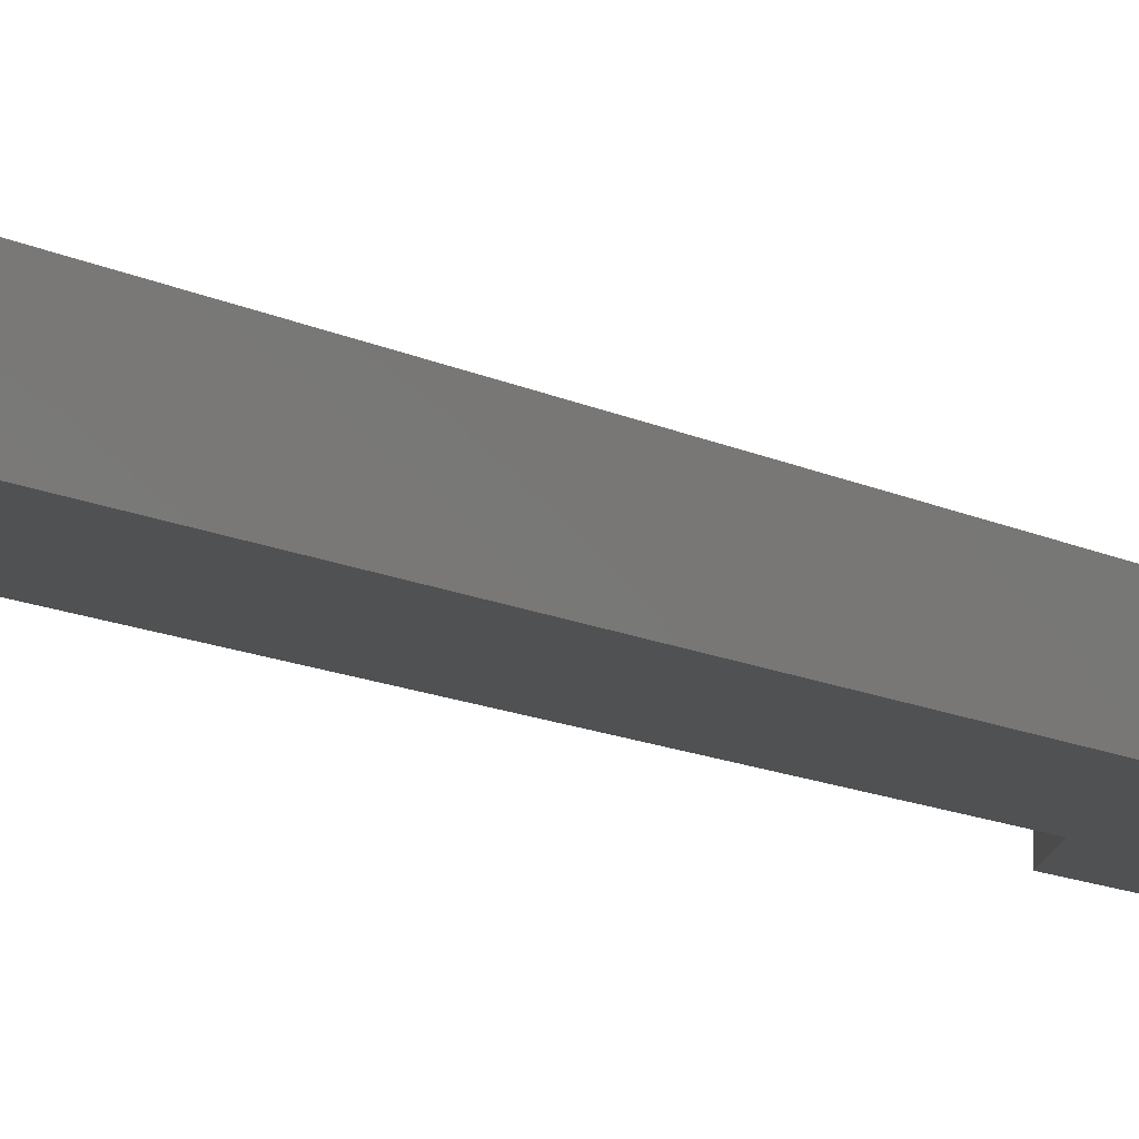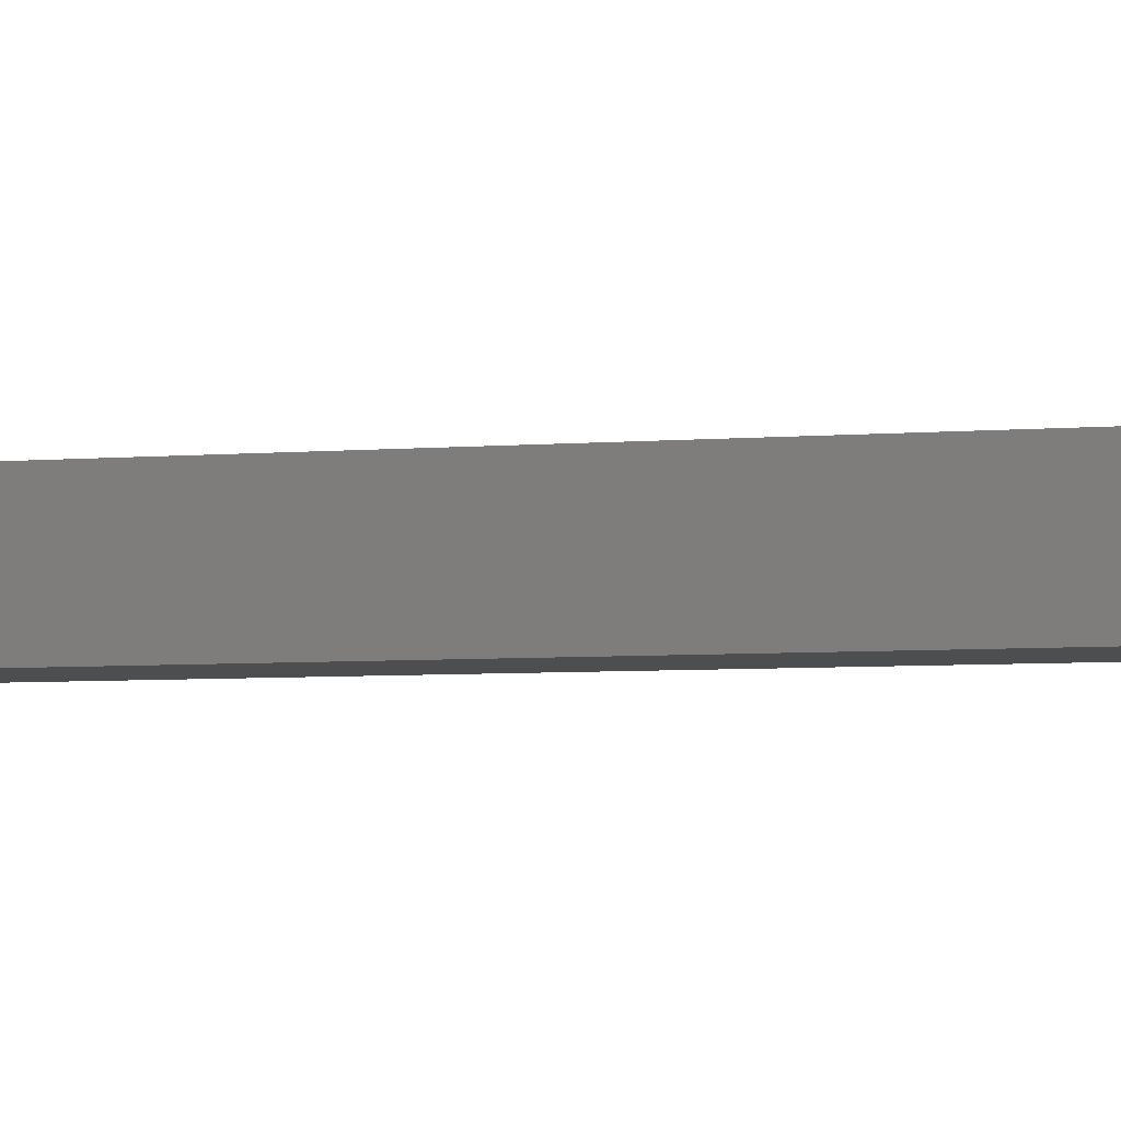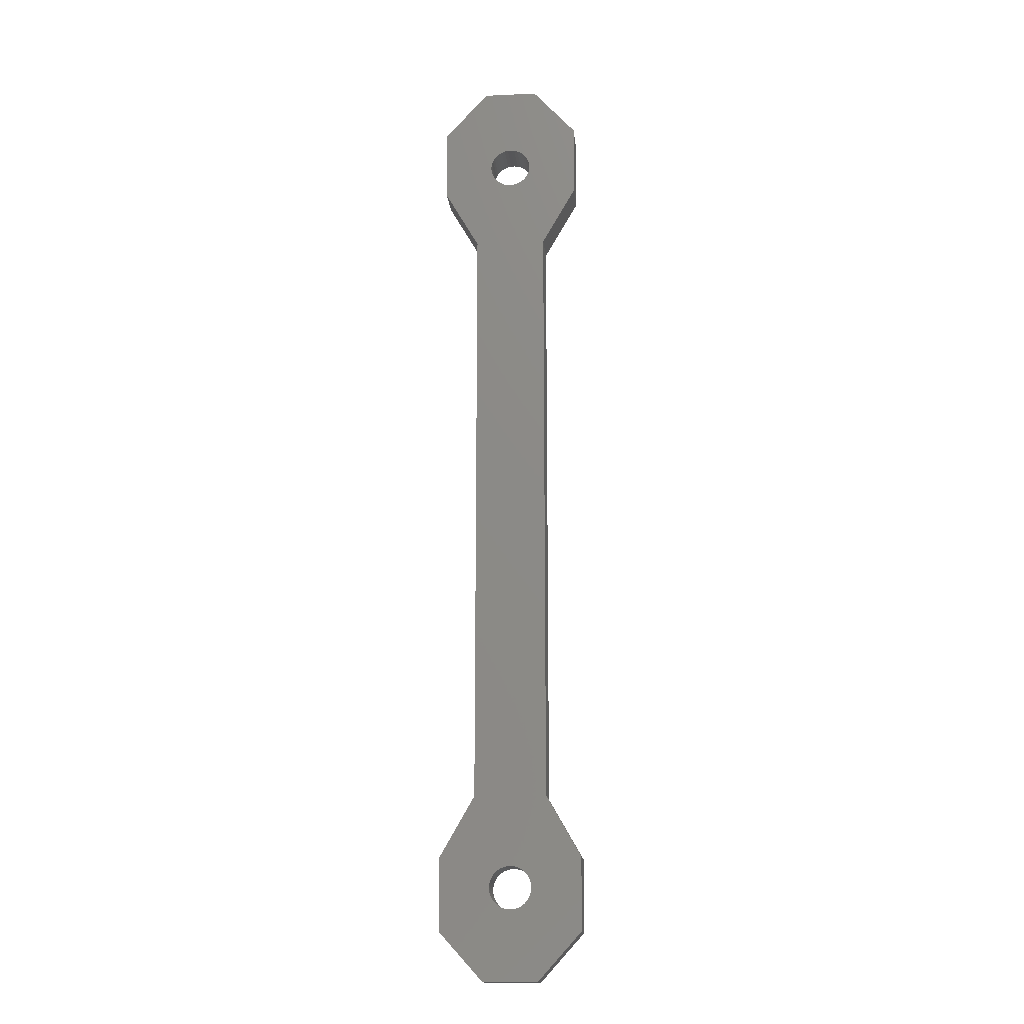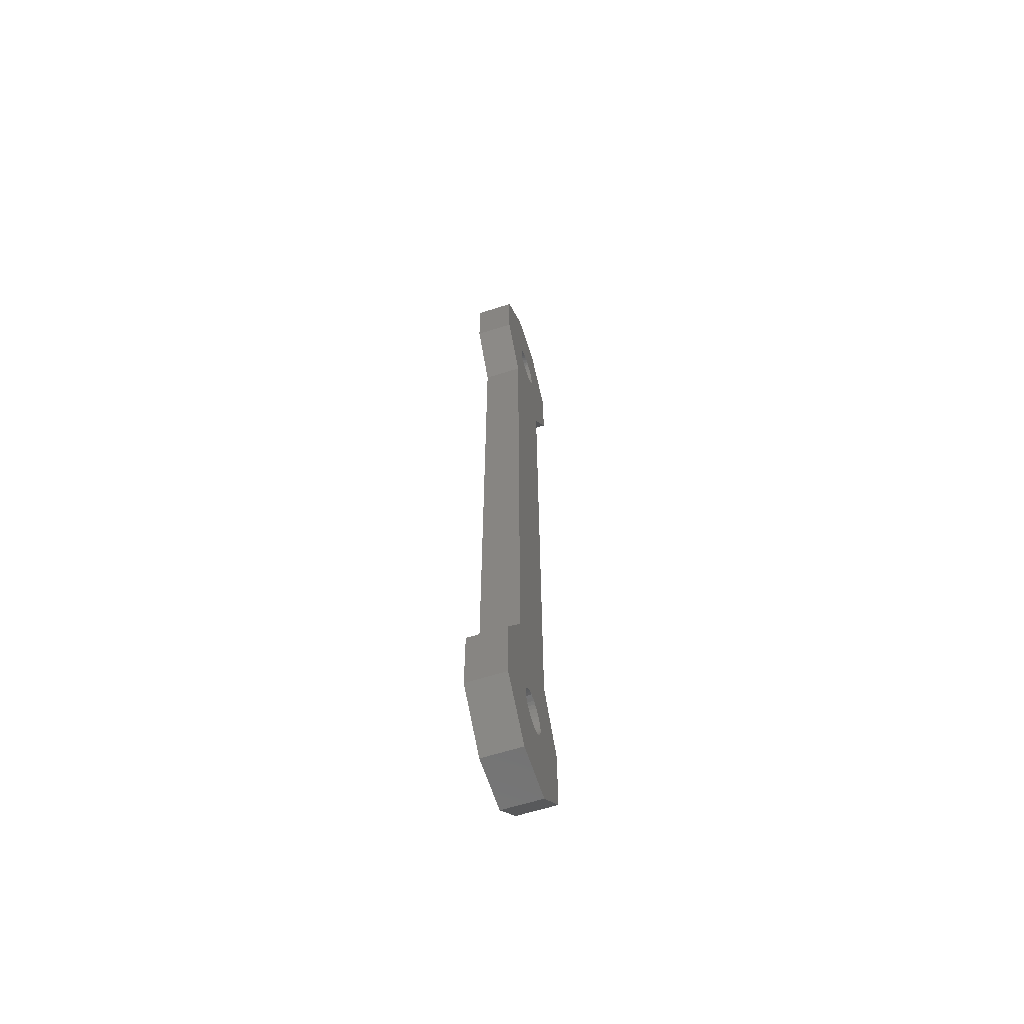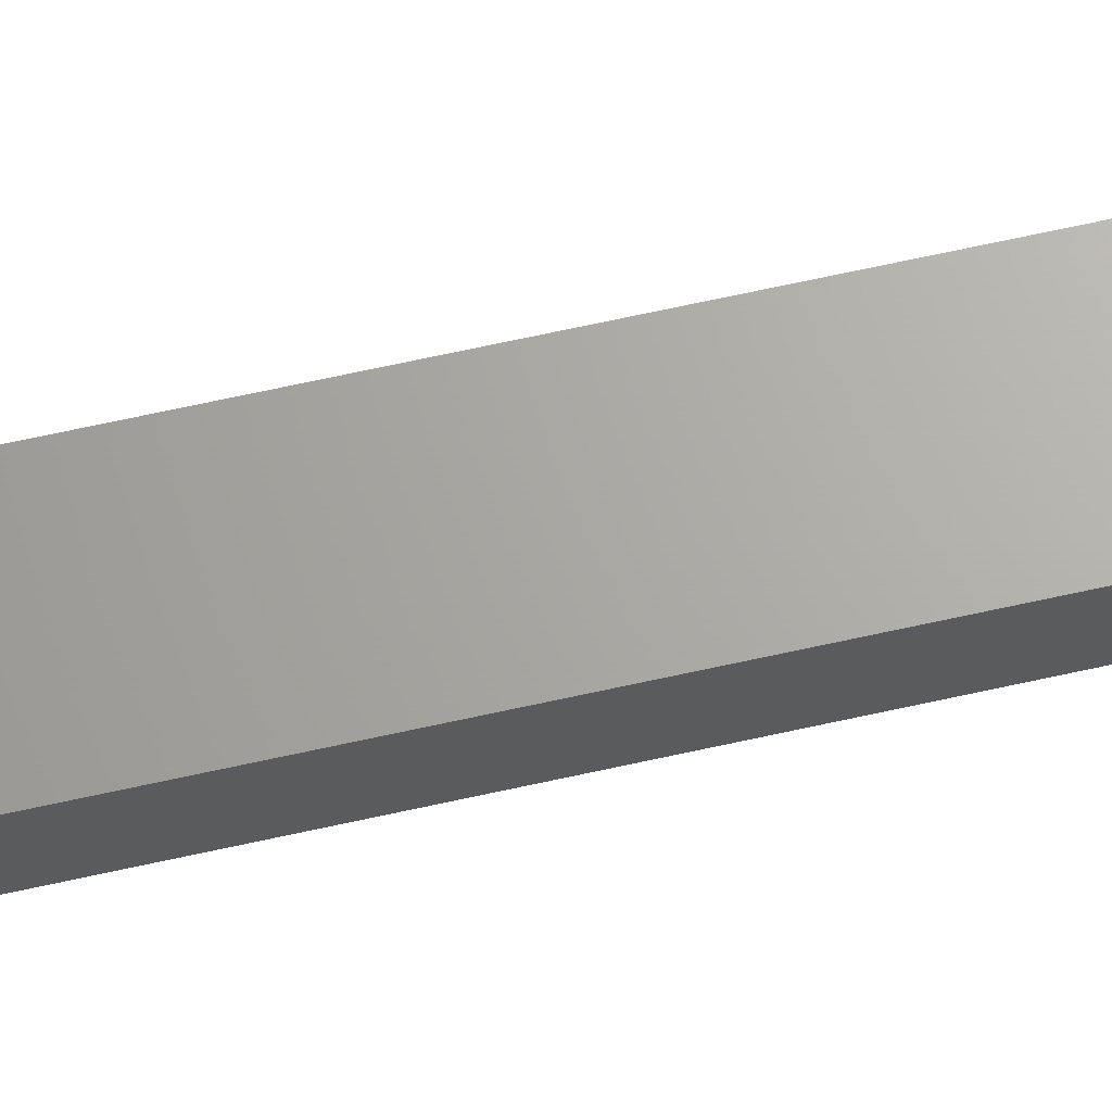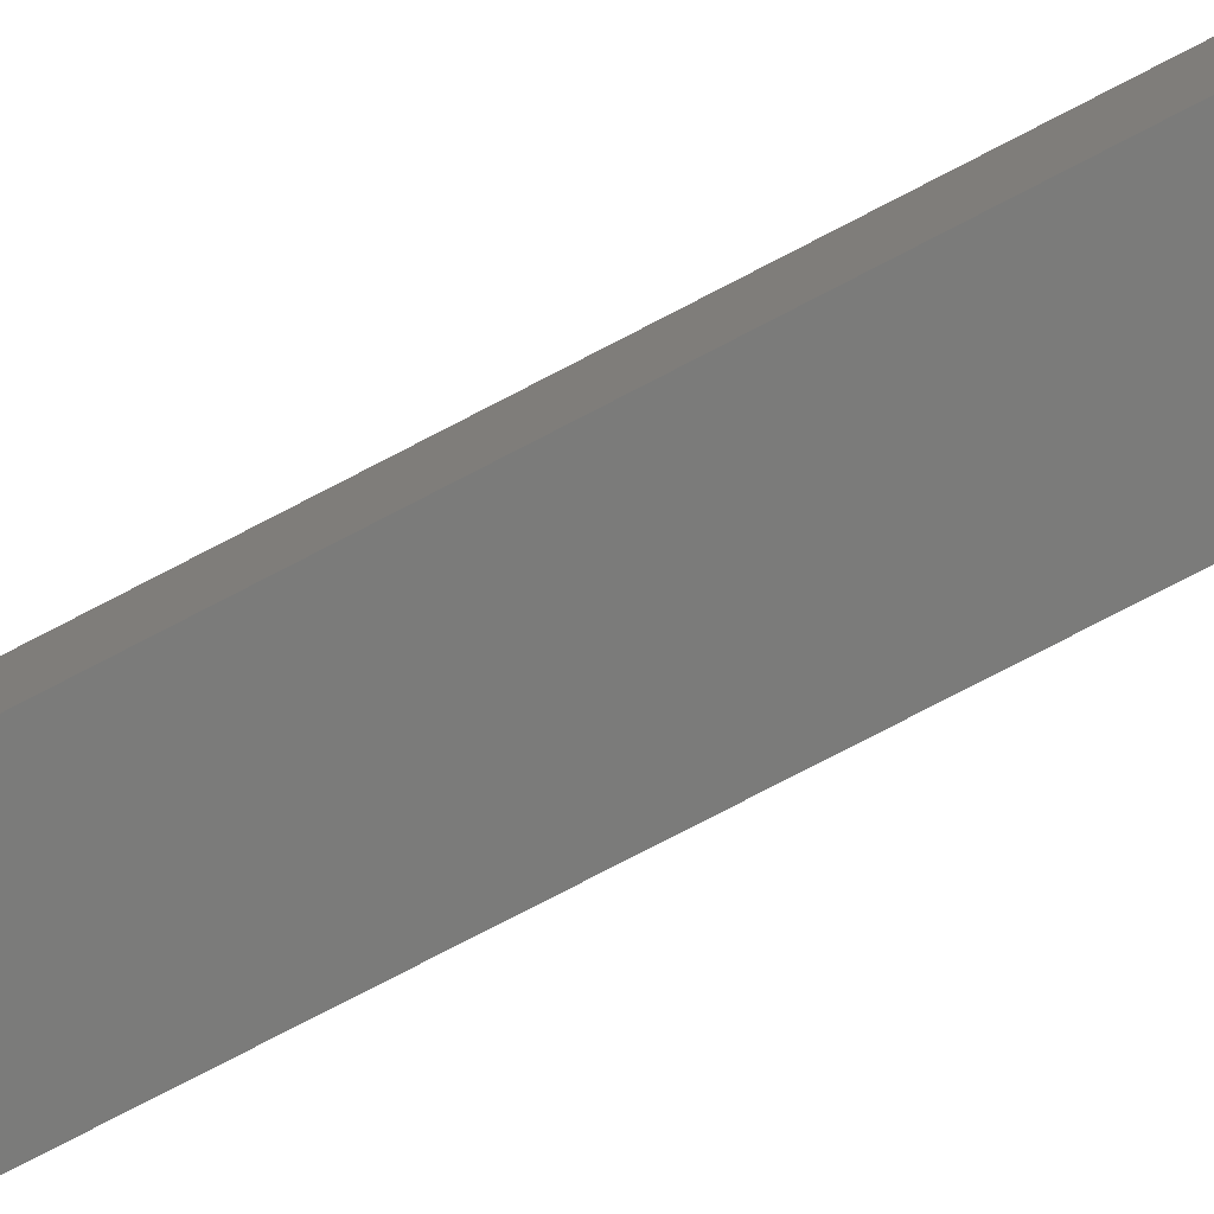
<metadata>
{"format":"stl","ext":"stl","renderer":"f3d","projection":"perspective","resolution":1024,"background":"white","views":[{"elev":-7.4,"azim":26.8,"up":"+Z"},{"elev":-2.5,"azim":119.6,"up":"+Z"},{"elev":-15.9,"azim":-174.4,"up":"+Y"},{"elev":-63.1,"azim":-72.3,"up":"+Y"},{"elev":66.6,"azim":-102.6,"up":"+Z"},{"elev":-74.1,"azim":117.8,"up":"+Z"}]}
</metadata>
<code>
# stl→obj: 186 verts, 368 faces
v -6 -34.85 6.4
v -11.75 -44.85 6.4
v 6 -34.85 6.4
v 11.75 -56.85 6.4
v 3.387 -50.73 6.4
v 3.189 -51.29 6.4
v 2.9 -51.81 6.4
v 2.527 -52.27 6.4
v 4.5 -64.85 6.4
v 2.081 -52.66 6.4
v 1.576 -52.98 6.4
v 1.025 -53.2 6.4
v 0.4446 -53.32 6.4
v -4.5 -64.85 6.4
v -0.1485 -53.35 6.4
v -0.7374 -53.27 6.4
v -2.723 -52.05 6.4
v -3.056 -51.56 6.4
v -11.75 -56.85 6.4
v -0.7374 -46.43 6.4
v -0.1485 -46.35 6.4
v 0.4446 -46.38 6.4
v 1.025 -46.5 6.4
v 3.387 -48.97 6.4
v 11.75 -44.85 6.4
v 3.189 -48.41 6.4
v 2.9 -47.89 6.4
v 3.487 -49.55 6.4
v 3.5 -49.85 6.4
v 3.487 -50.15 6.4
v -1.305 76.9 6.4
v 6 65.15 6.4
v -0.7374 76.73 6.4
v -0.1485 76.65 6.4
v -1.305 83.4 6.4
v -0.7374 83.57 6.4
v -4.5 95.15 6.4
v -0.1485 83.65 6.4
v 4.5 95.15 6.4
v 0.4446 83.62 6.4
v 1.025 83.5 6.4
v 2.9 82.11 6.4
v 3.189 81.59 6.4
v 11.75 87.15 6.4
v 1.576 -46.73 6.4
v 2.081 -47.04 6.4
v 2.527 -47.43 6.4
v 11.75 75.15 6.4
v 3.387 79.27 6.4
v 3.189 78.71 6.4
v 1.576 77.02 6.4
v 1.025 76.8 6.4
v 0.4446 76.68 6.4
v -1.835 77.17 6.4
v -2.312 77.52 6.4
v -11.75 75.15 6.4
v 1.576 83.27 6.4
v 2.081 82.96 6.4
v 2.527 82.57 6.4
v -1.305 -53.1 6.4
v -1.835 -52.83 6.4
v -2.312 -52.48 6.4
v 3.387 81.03 6.4
v 3.487 80.45 6.4
v 3.487 79.85 6.4
v 2.9 78.19 6.4
v 2.527 77.73 6.4
v 2.081 77.34 6.4
v -2.723 77.95 6.4
v -3.056 78.44 6.4
v -3.3 78.98 6.4
v -11.75 87.15 6.4
v -2.312 82.78 6.4
v -1.835 83.13 6.4
v -3.3 -51.02 6.4
v -3.45 -50.44 6.4
v -3.5 -49.85 6.4
v -3.45 -49.26 6.4
v -6 65.15 6.4
v -3.3 81.32 6.4
v -3.056 81.86 6.4
v -2.723 82.35 6.4
v -3.3 -48.68 6.4
v -3.056 -48.14 6.4
v -2.723 -47.65 6.4
v -3.45 79.56 6.4
v -3.5 80.15 6.4
v -3.45 80.74 6.4
v -2.312 -47.22 6.4
v -1.835 -46.87 6.4
v -1.305 -46.6 6.4
v -11.75 87.15 0
v -2.723 82.35 0
v -3.056 81.86 0
v 6 -34.85 0
v -6 -34.85 0
v 6 65.15 0
v -6 65.15 0
v -11.75 75.15 0
v -3.3 -51.02 0
v -3.056 -51.56 0
v -11.75 -56.85 0
v -3.45 79.56 0
v -3.3 78.98 0
v -3.056 78.44 0
v -2.723 77.95 0
v -3.3 81.32 0
v -3.45 80.74 0
v -3.5 80.15 0
v 11.75 -56.85 0
v 2.9 -51.81 0
v 3.189 -51.29 0
v -0.7374 83.57 0
v -1.305 83.4 0
v -4.5 95.15 0
v -1.835 83.13 0
v -2.312 82.78 0
v 3.487 -49.55 0
v 3.387 -48.97 0
v 3.189 -48.41 0
v 2.9 -47.89 0
v 2.527 -47.43 0
v 2.081 -47.04 0
v 1.576 -46.73 0
v -0.7374 -46.43 0
v -1.305 -46.6 0
v -1.305 -53.1 0
v -0.7374 -53.27 0
v -4.5 -64.85 0
v -0.1485 -53.35 0
v 4.5 -64.85 0
v 0.4446 -53.32 0
v 1.025 -53.2 0
v 1.576 -52.98 0
v 2.081 -52.66 0
v 2.527 -52.27 0
v 3.387 -50.73 0
v 3.487 -50.15 0
v 11.75 -44.85 0
v -2.312 77.52 0
v -1.835 77.17 0
v -1.305 76.9 0
v -0.7374 76.73 0
v -0.1485 76.65 0
v 0.4446 76.68 0
v 1.025 76.8 0
v 3.5 -49.85 0
v 1.025 -46.5 0
v 0.4446 -46.38 0
v -0.1485 -46.35 0
v -1.835 -46.87 0
v -2.312 -47.22 0
v -11.75 -44.85 0
v -2.723 -47.65 0
v -3.056 -48.14 0
v -3.3 -48.68 0
v -2.723 -52.05 0
v -2.312 -52.48 0
v -1.835 -52.83 0
v 2.9 78.19 0
v 3.189 78.71 0
v 11.75 75.15 0
v 1.576 83.27 0
v 1.025 83.5 0
v 4.5 95.15 0
v 0.4446 83.62 0
v -0.1485 83.65 0
v -3.45 -49.26 0
v -3.5 -49.85 0
v -3.45 -50.44 0
v 1.576 77.02 0
v 2.081 77.34 0
v 2.527 77.73 0
v 11.75 87.15 0
v 3.387 81.03 0
v 3.189 81.59 0
v 2.9 82.11 0
v 2.527 82.57 0
v 2.081 82.96 0
v 3.387 79.27 0
v 3.487 79.85 0
v 3.487 80.45 0
v -4.5 -64.85 3.469e-15
v -11.75 -56.85 3.469e-15
v -11.75 75.15 1.735e-15
v -11.75 87.15 1.735e-15
f 1 2 3
f 4 5 6
f 6 7 4
f 4 7 8
f 4 8 9
f 9 8 10
f 9 10 11
f 11 12 9
f 9 12 13
f 9 13 14
f 14 13 15
f 14 15 16
f 17 18 19
f 20 21 3
f 3 21 22
f 3 22 23
f 24 25 26
f 26 25 27
f 24 28 25
f 25 28 29
f 25 29 4
f 4 29 30
f 4 30 5
f 31 32 33
f 33 32 34
f 35 36 37
f 37 36 38
f 37 38 39
f 39 38 40
f 39 40 41
f 42 43 44
f 23 45 3
f 3 45 46
f 3 46 25
f 25 46 47
f 25 47 27
f 48 49 50
f 51 52 32
f 32 52 53
f 32 53 34
f 54 55 56
f 41 57 39
f 39 57 58
f 39 58 44
f 44 58 59
f 44 59 42
f 16 60 14
f 14 60 61
f 14 61 19
f 19 61 62
f 19 62 17
f 43 63 44
f 44 63 64
f 44 64 48
f 48 64 65
f 48 65 49
f 50 66 48
f 48 66 67
f 48 67 32
f 32 67 68
f 32 68 51
f 55 69 56
f 56 69 70
f 56 70 71
f 72 73 37
f 37 73 74
f 37 74 35
f 18 75 19
f 19 75 76
f 19 76 2
f 2 76 77
f 2 77 78
f 1 3 79
f 79 3 32
f 79 32 56
f 56 32 31
f 56 31 54
f 80 81 72
f 72 81 82
f 72 82 73
f 78 83 2
f 2 83 84
f 2 84 85
f 71 86 56
f 56 86 87
f 56 87 72
f 72 87 88
f 72 88 80
f 85 89 2
f 2 89 90
f 2 90 3
f 3 90 91
f 3 91 20
f 92 93 94
f 95 96 97
f 97 96 98
f 97 98 99
f 100 101 102
f 103 104 99
f 99 104 105
f 99 105 106
f 94 107 92
f 92 107 108
f 92 108 99
f 99 108 109
f 99 109 103
f 110 111 112
f 113 114 115
f 115 114 116
f 115 116 92
f 92 116 117
f 92 117 93
f 118 119 95
f 95 119 120
f 95 120 121
f 121 122 95
f 95 122 123
f 95 123 124
f 125 126 96
f 127 128 129
f 129 128 130
f 129 130 131
f 131 130 132
f 131 132 133
f 133 134 131
f 131 134 135
f 131 135 110
f 110 135 136
f 110 136 111
f 112 137 110
f 110 137 138
f 110 138 139
f 106 140 99
f 99 140 141
f 99 141 97
f 97 141 142
f 97 142 143
f 143 144 97
f 97 144 145
f 97 145 146
f 139 138 95
f 95 138 147
f 95 147 118
f 124 148 95
f 95 148 149
f 95 149 96
f 96 149 150
f 96 150 125
f 126 151 96
f 96 151 152
f 96 152 153
f 152 154 153
f 153 154 155
f 153 155 156
f 101 157 102
f 102 157 158
f 102 158 129
f 129 158 159
f 129 159 127
f 160 161 162
f 163 164 165
f 165 164 166
f 165 166 115
f 115 166 167
f 115 167 113
f 156 168 153
f 153 168 169
f 153 169 102
f 102 169 170
f 102 170 100
f 146 171 97
f 97 171 172
f 97 172 162
f 162 172 173
f 162 173 160
f 174 175 176
f 176 177 174
f 174 177 178
f 174 178 165
f 165 178 179
f 165 179 163
f 161 180 162
f 162 180 181
f 162 181 174
f 174 181 182
f 174 182 175
f 1 79 96
f 96 79 98
f 2 1 153
f 153 1 96
f 19 2 102
f 102 2 153
f 14 19 183
f 183 19 184
f 9 14 131
f 131 14 129
f 4 9 110
f 110 9 131
f 25 4 139
f 139 4 110
f 3 25 95
f 95 25 139
f 32 3 97
f 97 3 95
f 48 32 162
f 162 32 97
f 44 48 174
f 174 48 162
f 39 44 165
f 165 44 174
f 37 39 115
f 115 39 165
f 72 37 92
f 92 37 115
f 56 72 185
f 185 72 186
f 79 56 98
f 98 56 99
f 77 169 78
f 78 169 168
f 78 168 83
f 83 168 156
f 83 156 84
f 84 156 155
f 84 155 85
f 85 155 154
f 85 154 89
f 89 154 152
f 89 152 90
f 90 152 151
f 90 151 91
f 91 151 126
f 91 126 20
f 20 126 125
f 20 125 21
f 21 125 150
f 21 150 22
f 22 150 149
f 22 149 23
f 23 149 148
f 23 148 45
f 45 148 124
f 45 124 46
f 46 124 123
f 46 123 47
f 47 123 122
f 47 122 27
f 27 122 121
f 27 121 26
f 26 121 120
f 26 120 24
f 24 120 119
f 24 119 28
f 28 119 118
f 28 118 29
f 29 118 147
f 29 147 30
f 30 147 138
f 30 138 5
f 5 138 137
f 5 137 6
f 6 137 112
f 6 112 7
f 7 112 111
f 7 111 8
f 8 111 136
f 8 136 10
f 10 136 135
f 10 135 11
f 11 135 134
f 11 134 12
f 12 134 133
f 12 133 13
f 13 133 132
f 13 132 15
f 15 132 130
f 15 130 16
f 16 130 128
f 16 128 60
f 60 128 127
f 60 127 61
f 61 127 159
f 61 159 62
f 62 159 158
f 62 158 17
f 17 158 157
f 17 157 18
f 18 157 101
f 18 101 75
f 75 101 100
f 75 100 76
f 76 100 170
f 76 170 77
f 77 170 169
f 87 109 88
f 88 109 108
f 88 108 80
f 80 108 107
f 80 107 81
f 81 107 94
f 81 94 82
f 82 94 93
f 82 93 73
f 73 93 117
f 73 117 74
f 74 117 116
f 74 116 35
f 35 116 114
f 35 114 36
f 36 114 113
f 36 113 38
f 38 113 167
f 38 167 40
f 40 167 166
f 40 166 41
f 41 166 164
f 41 164 57
f 57 164 163
f 57 163 58
f 58 163 179
f 58 179 59
f 59 179 178
f 59 178 42
f 42 178 177
f 42 177 43
f 43 177 176
f 43 176 63
f 63 176 175
f 63 175 64
f 64 175 182
f 64 182 65
f 65 182 181
f 65 181 49
f 49 181 180
f 49 180 50
f 50 180 161
f 50 161 66
f 66 161 160
f 66 160 67
f 67 160 173
f 67 173 68
f 68 173 172
f 68 172 51
f 51 172 171
f 51 171 52
f 52 171 146
f 52 146 53
f 53 146 145
f 53 145 34
f 34 145 144
f 34 144 33
f 33 144 143
f 33 143 31
f 31 143 142
f 31 142 54
f 54 142 141
f 54 141 55
f 55 141 140
f 55 140 69
f 69 140 106
f 69 106 70
f 70 106 105
f 70 105 71
f 71 105 104
f 71 104 86
f 86 104 103
f 86 103 87
f 87 103 109

</code>
